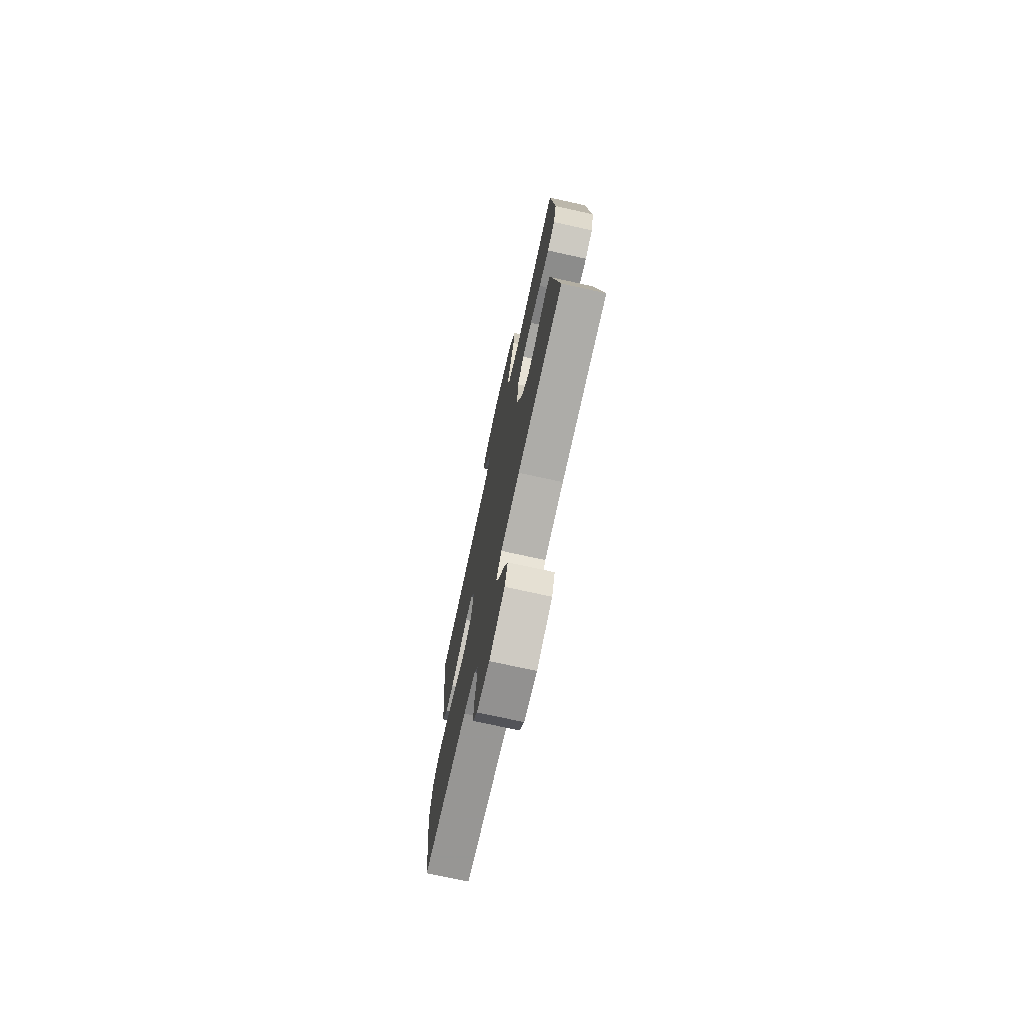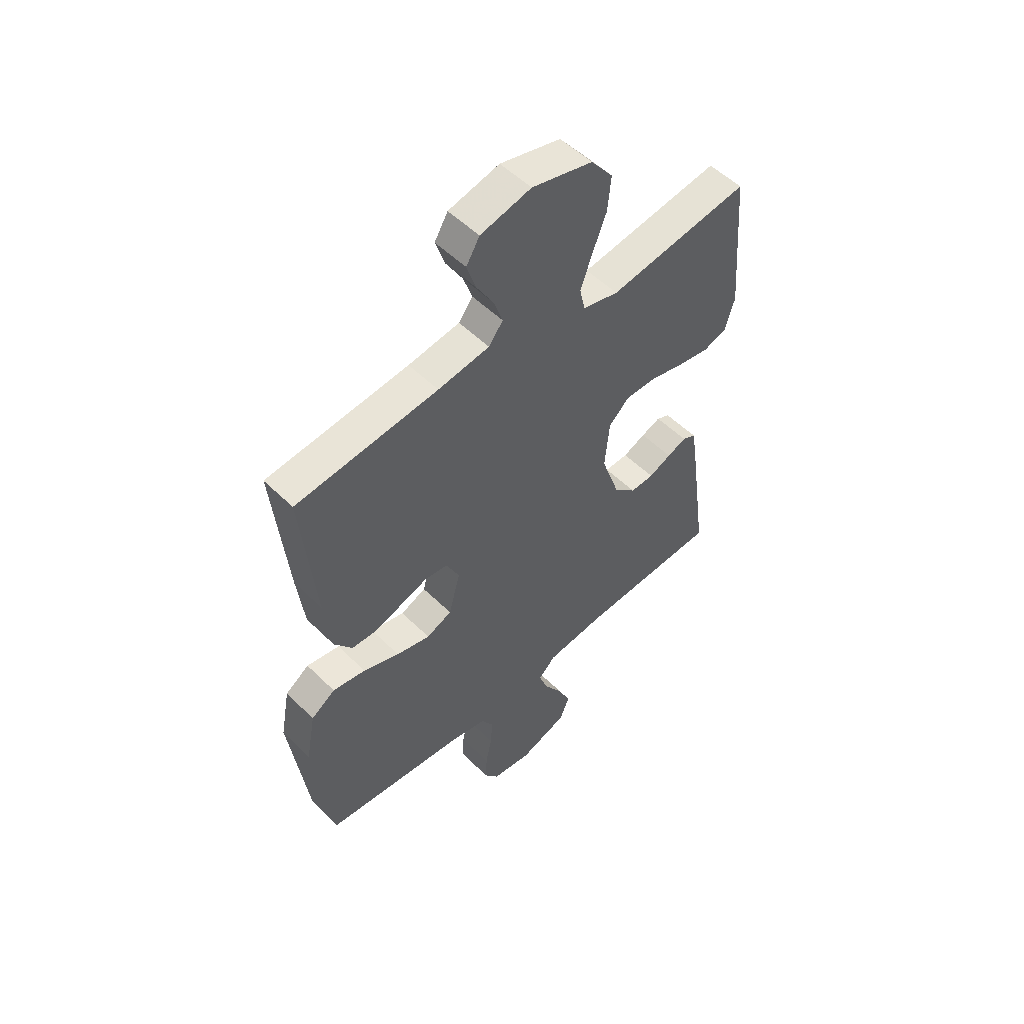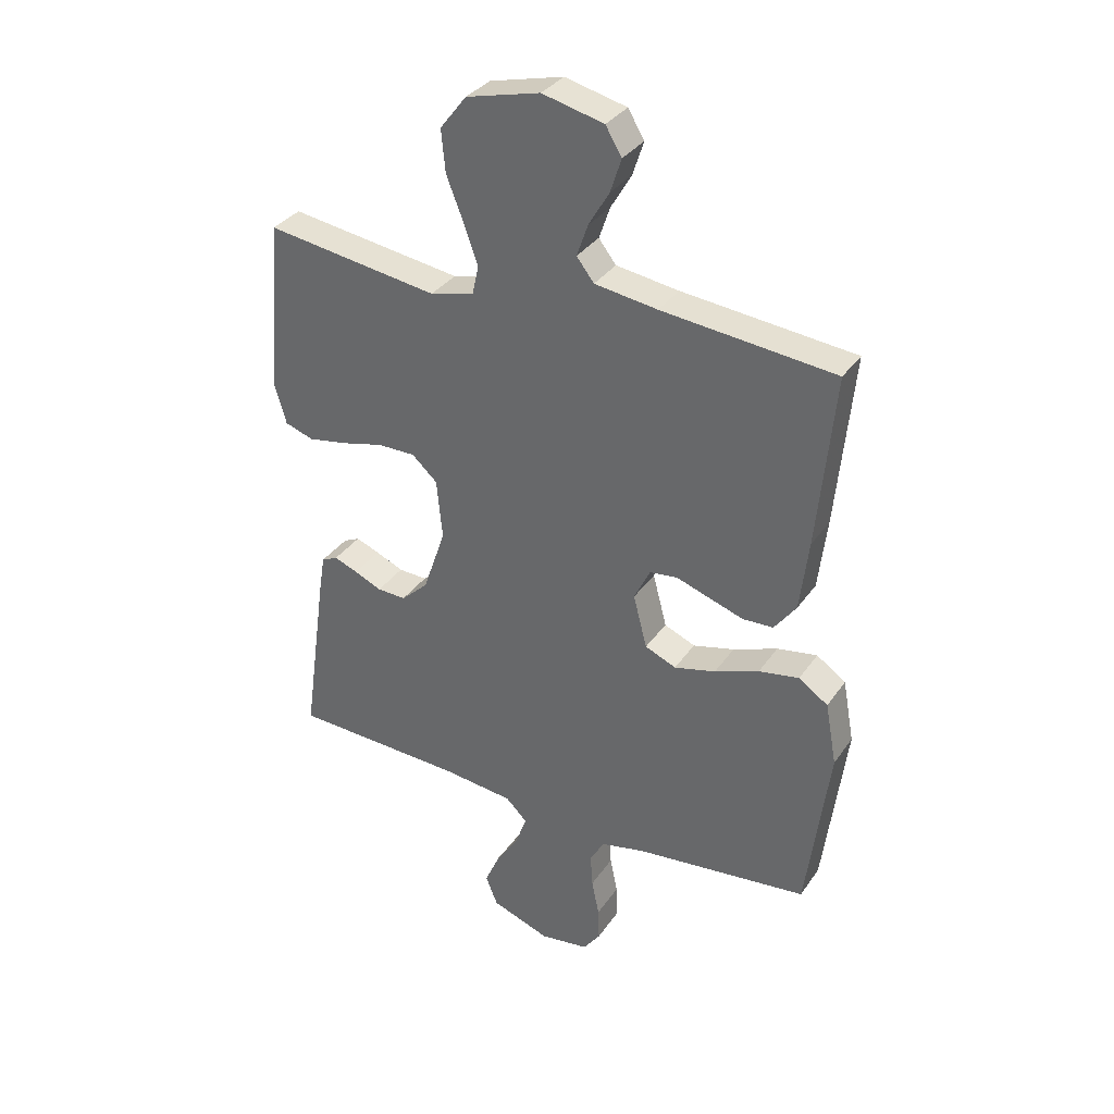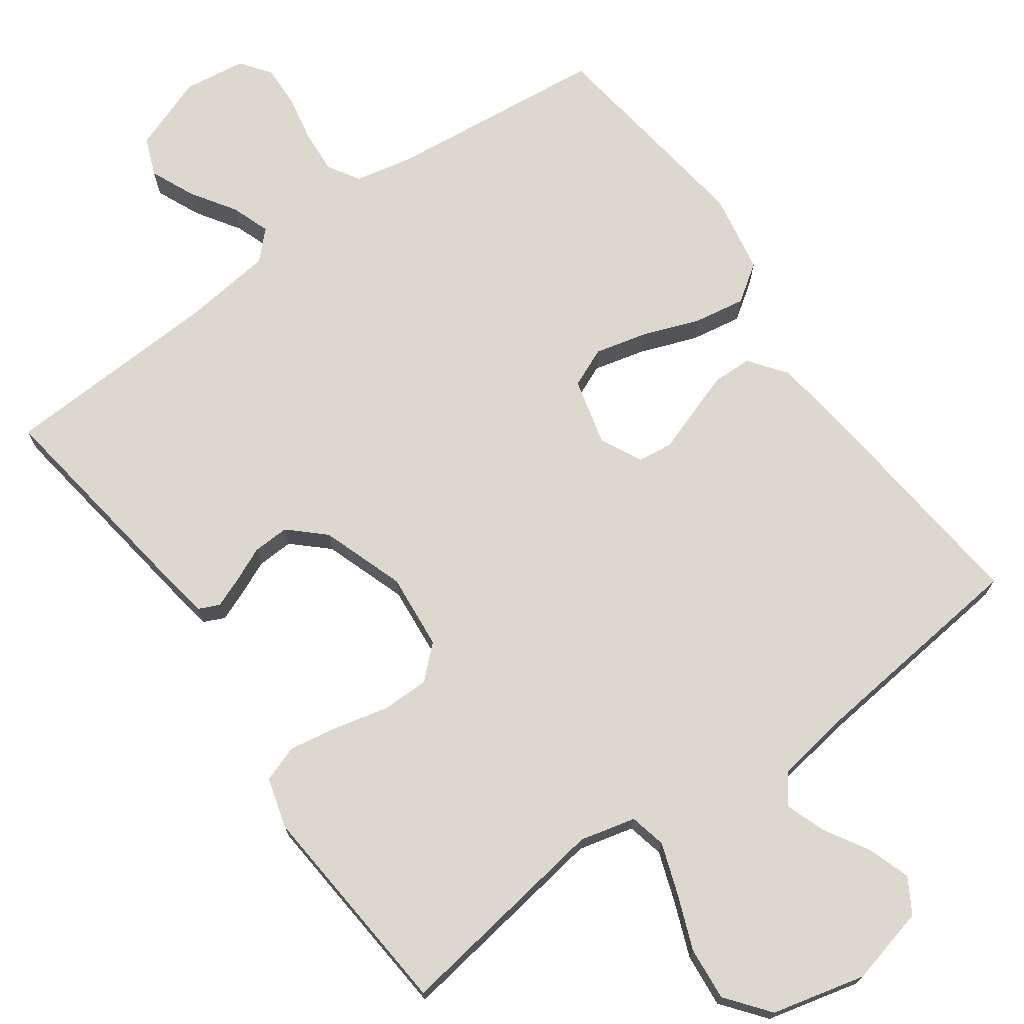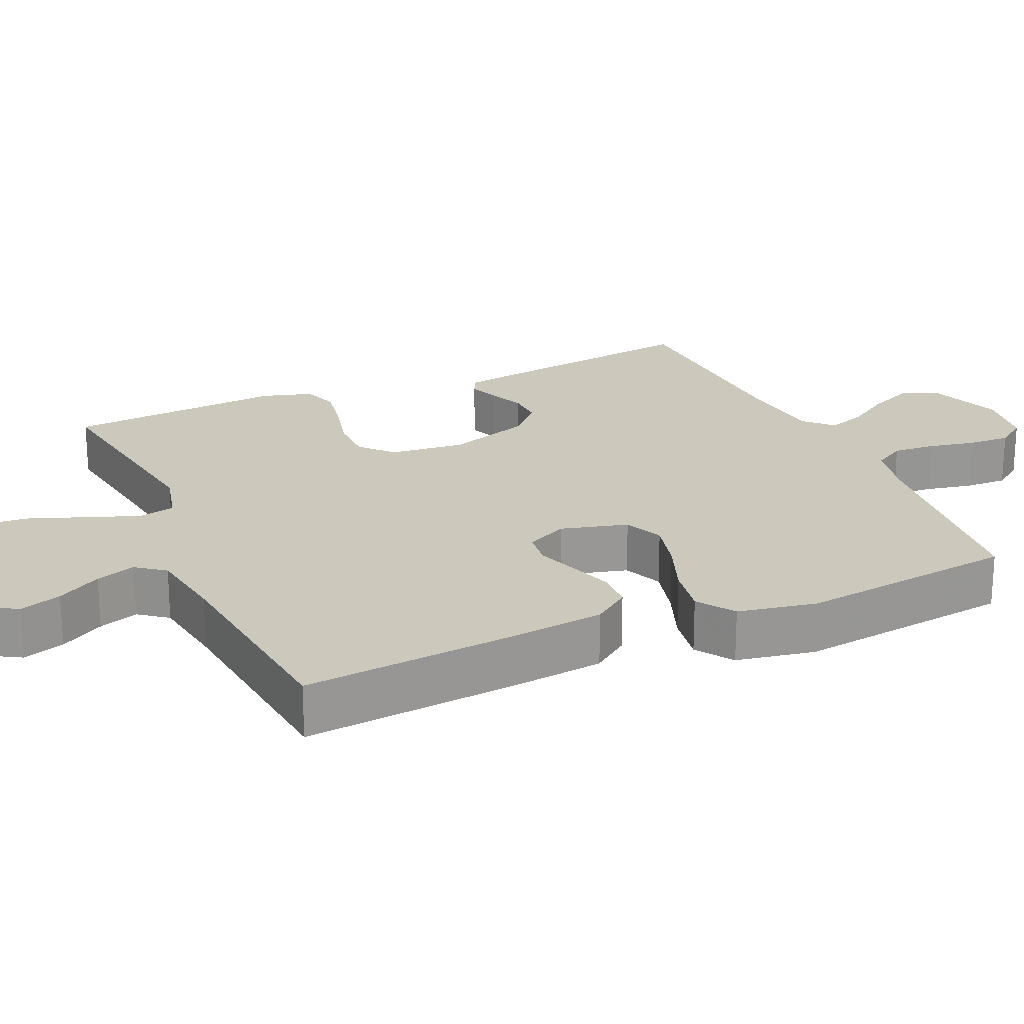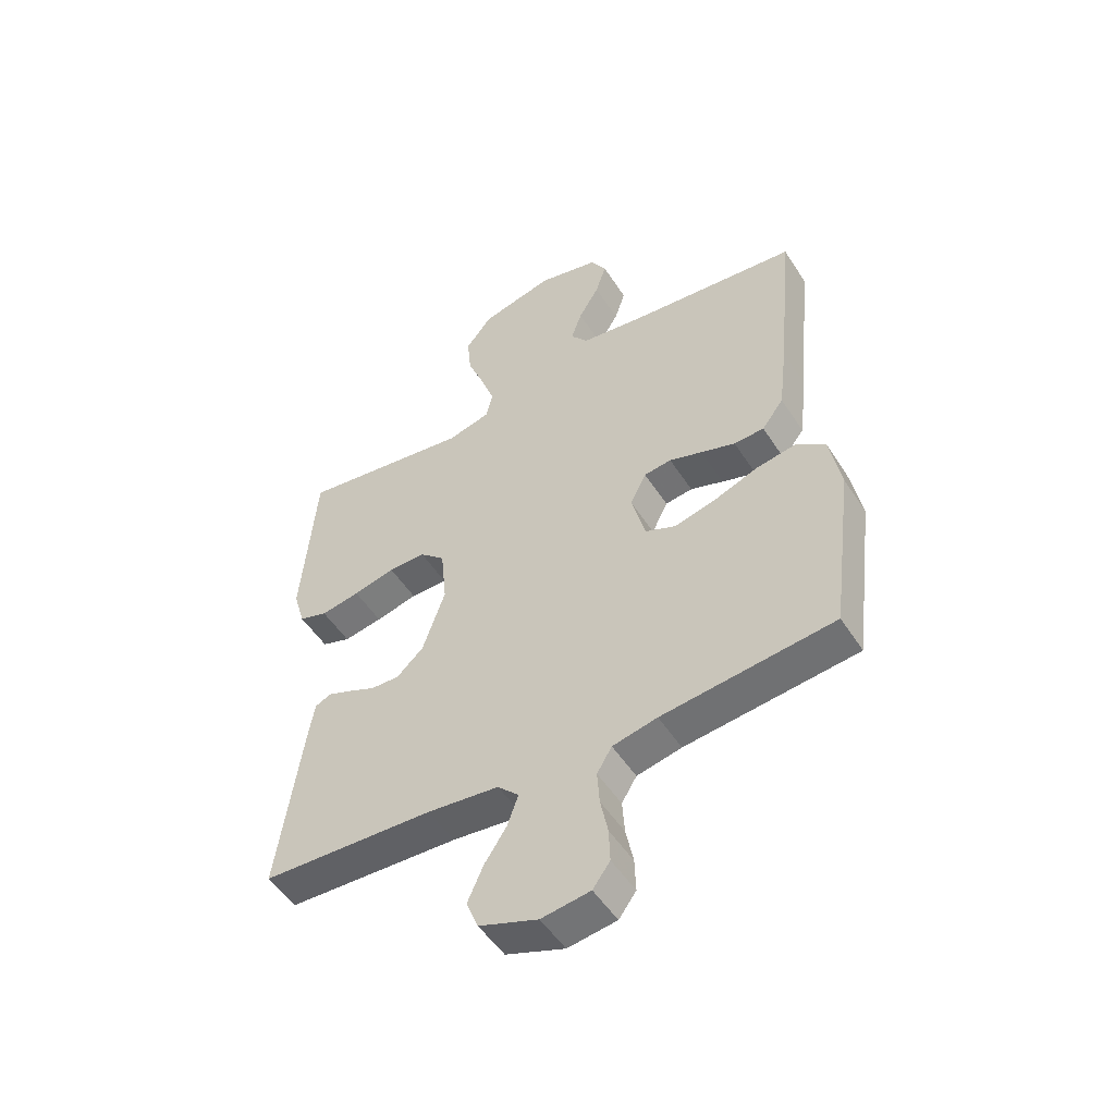
<metadata>
{"format":"obj","ext":"obj","renderer":"f3d","projection":"perspective","resolution":1024,"background":"white","views":[{"elev":-74.1,"azim":-102.4,"up":"+Z"},{"elev":53.0,"azim":136.4,"up":"+Z"},{"elev":33.9,"azim":29.4,"up":"+Z"},{"elev":72.2,"azim":-35.8,"up":"+Y"},{"elev":22.1,"azim":66.2,"up":"+Y"},{"elev":-51.5,"azim":31.9,"up":"+Z"}]}
</metadata>
<code>
v -0.5 0.07 -0.5
v -0.458 0.07 -0.2
v -0.447 0.07 -0.132
v -0.419 0.07 -0.119
v -0.378 0.07 -0.135
v -0.33 0.07 -0.156
v -0.28 0.07 -0.158
v -0.233 0.07 -0.114
v -0.194 0.07 0
v -0.204 0.07 0.104
v -0.248 0.07 0.144
v -0.313 0.07 0.144
v -0.386 0.07 0.126
v -0.454 0.07 0.114
v -0.504 0.07 0.131
v -0.524 0.07 0.2
v -0.5 0.07 0.5
v -0.2 0.07 0.456
v -0.124 0.07 0.475
v -0.113 0.07 0.525
v -0.137 0.07 0.593
v -0.167 0.07 0.669
v -0.174 0.07 0.742
v -0.128 0.07 0.801
v 0 0.07 0.833
v 0.107 0.07 0.807
v 0.135 0.07 0.76
v 0.116 0.07 0.702
v 0.08 0.07 0.641
v 0.061 0.07 0.586
v 0.091 0.07 0.547
v 0.2 0.07 0.531
v 0.5 0.07 0.5
v 0.471 0.07 0.2
v 0.456 0.07 0.076
v 0.418 0.07 0.025
v 0.365 0.07 0.023
v 0.305 0.07 0.043
v 0.247 0.07 0.063
v 0.199 0.07 0.057
v 0.171 0.07 0
v 0.195 0.07 -0.092
v 0.249 0.07 -0.115
v 0.321 0.07 -0.097
v 0.398 0.07 -0.068
v 0.468 0.07 -0.056
v 0.519 0.07 -0.091
v 0.539 0.07 -0.2
v 0.5 0.07 -0.5
v 0.2 0.07 -0.533
v 0.122 0.07 -0.55
v 0.096 0.07 -0.593
v 0.1 0.07 -0.652
v 0.113 0.07 -0.716
v 0.115 0.07 -0.774
v 0.085 0.07 -0.815
v 0 0.07 -0.827
v -0.102 0.07 -0.79
v -0.123 0.07 -0.738
v -0.096 0.07 -0.677
v -0.057 0.07 -0.617
v -0.038 0.07 -0.564
v -0.075 0.07 -0.527
v -0.2 0.07 -0.513
v -0.5 0 -0.5
v -0.458 0 -0.2
v -0.447 0 -0.132
v -0.419 0 -0.119
v -0.378 0 -0.135
v -0.33 0 -0.156
v -0.28 0 -0.158
v -0.233 0 -0.114
v -0.194 0 0
v -0.204 0 0.104
v -0.248 0 0.144
v -0.313 0 0.144
v -0.386 0 0.126
v -0.454 0 0.114
v -0.504 0 0.131
v -0.524 0 0.2
v -0.5 0 0.5
v -0.2 0 0.456
v -0.124 0 0.475
v -0.113 0 0.525
v -0.137 0 0.593
v -0.167 0 0.669
v -0.174 0 0.742
v -0.128 0 0.801
v 0 0 0.833
v 0.107 0 0.807
v 0.135 0 0.76
v 0.116 0 0.702
v 0.08 0 0.641
v 0.061 0 0.586
v 0.091 0 0.547
v 0.2 0 0.531
v 0.5 0 0.5
v 0.471 0 0.2
v 0.456 0 0.076
v 0.418 0 0.025
v 0.365 0 0.023
v 0.305 0 0.043
v 0.247 0 0.063
v 0.199 0 0.057
v 0.171 0 0
v 0.195 0 -0.092
v 0.249 0 -0.115
v 0.321 0 -0.097
v 0.398 0 -0.068
v 0.468 0 -0.056
v 0.519 0 -0.091
v 0.539 0 -0.2
v 0.5 0 -0.5
v 0.2 0 -0.533
v 0.122 0 -0.55
v 0.096 0 -0.593
v 0.1 0 -0.652
v 0.113 0 -0.716
v 0.115 0 -0.774
v 0.085 0 -0.815
v 0 0 -0.827
v -0.102 0 -0.79
v -0.123 0 -0.738
v -0.096 0 -0.677
v -0.057 0 -0.617
v -0.038 0 -0.564
v -0.075 0 -0.527
v -0.2 0 -0.513
f 58 59 60 61
f 58 61 62
f 57 58 62
f 56 57 62
f 53 54 55 56
f 52 53 56 62
f 51 52 62 63
f 47 48 49 50
f 47 50 51 63
f 44 45 46 47
f 43 44 47 63
f 36 37 38 39
f 34 35 36 39
f 32 33 34 39
f 31 32 39 40
f 30 31 40 41
f 26 27 28 29
f 26 29 30
f 25 26 30
f 24 25 30 41
f 21 22 23 24
f 20 21 24 41
f 15 16 17 18
f 15 18 19
f 12 13 14 15
f 12 15 19
f 11 12 19
f 10 11 19
f 9 10 19 20
f 3 4 5 6
f 1 2 3 6
f 64 1 6 7
f 42 43 63 64
f 42 64 7 8
f 9 20 41 42
f 8 9 42
f 125 124 123 122
f 126 125 122
f 126 122 121
f 126 121 120
f 120 119 118 117
f 126 120 117 116
f 127 126 116 115
f 114 113 112 111
f 127 115 114 111
f 111 110 109 108
f 127 111 108 107
f 103 102 101 100
f 103 100 99 98
f 103 98 97 96
f 104 103 96 95
f 105 104 95 94
f 93 92 91 90
f 94 93 90
f 94 90 89
f 105 94 89 88
f 88 87 86 85
f 105 88 85 84
f 82 81 80 79
f 83 82 79
f 79 78 77 76
f 83 79 76
f 83 76 75
f 83 75 74
f 84 83 74 73
f 70 69 68 67
f 70 67 66 65
f 71 70 65 128
f 128 127 107 106
f 72 71 128 106
f 106 105 84 73
f 106 73 72
f 1 65 66 2
f 2 66 67 3
f 3 67 68 4
f 4 68 69 5
f 5 69 70 6
f 6 70 71 7
f 7 71 72 8
f 8 72 73 9
f 9 73 74 10
f 10 74 75 11
f 11 75 76 12
f 12 76 77 13
f 13 77 78 14
f 14 78 79 15
f 15 79 80 16
f 16 80 81 17
f 17 81 82 18
f 18 82 83 19
f 19 83 84 20
f 20 84 85 21
f 21 85 86 22
f 22 86 87 23
f 23 87 88 24
f 24 88 89 25
f 25 89 90 26
f 26 90 91 27
f 27 91 92 28
f 28 92 93 29
f 29 93 94 30
f 30 94 95 31
f 31 95 96 32
f 32 96 97 33
f 33 97 98 34
f 34 98 99 35
f 35 99 100 36
f 36 100 101 37
f 37 101 102 38
f 38 102 103 39
f 39 103 104 40
f 40 104 105 41
f 41 105 106 42
f 42 106 107 43
f 43 107 108 44
f 44 108 109 45
f 45 109 110 46
f 46 110 111 47
f 47 111 112 48
f 48 112 113 49
f 49 113 114 50
f 50 114 115 51
f 51 115 116 52
f 52 116 117 53
f 53 117 118 54
f 54 118 119 55
f 55 119 120 56
f 56 120 121 57
f 57 121 122 58
f 58 122 123 59
f 59 123 124 60
f 60 124 125 61
f 61 125 126 62
f 62 126 127 63
f 63 127 128 64
f 64 128 65 1

</code>
